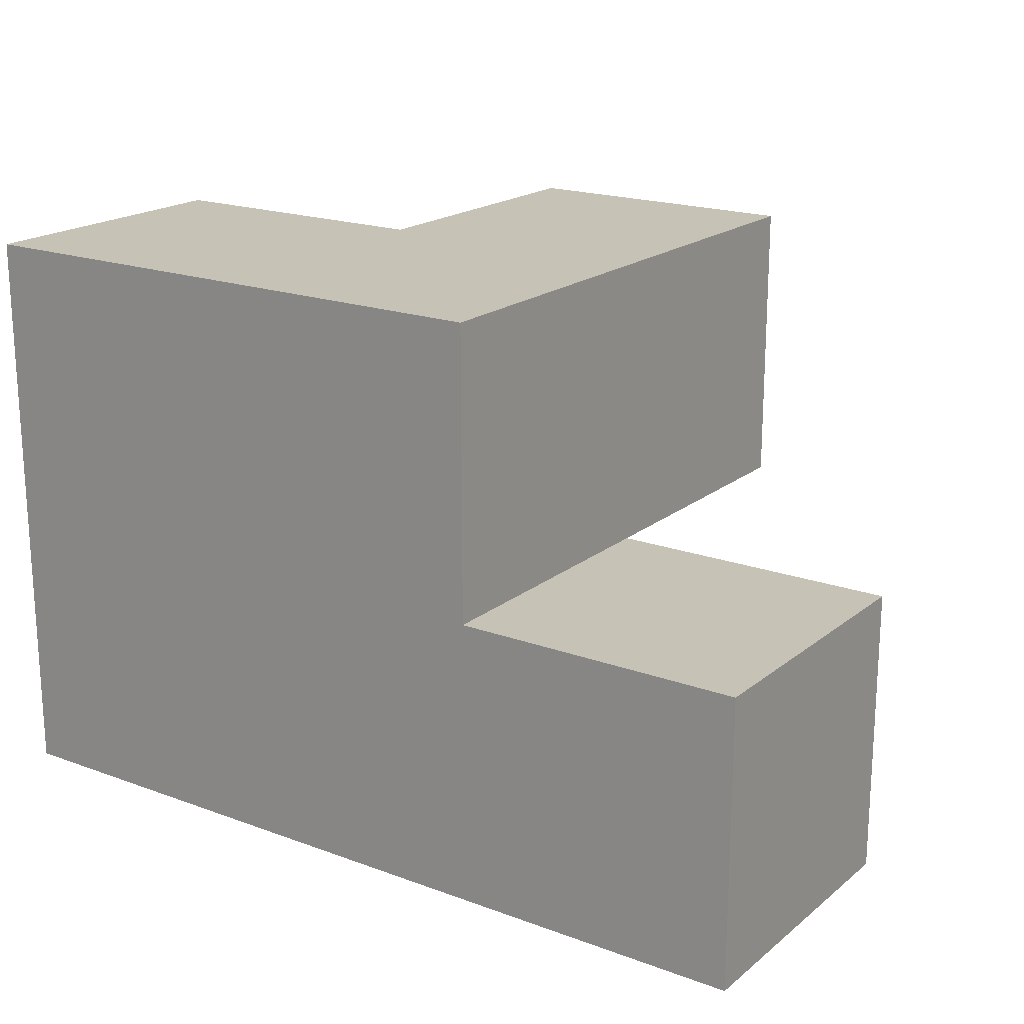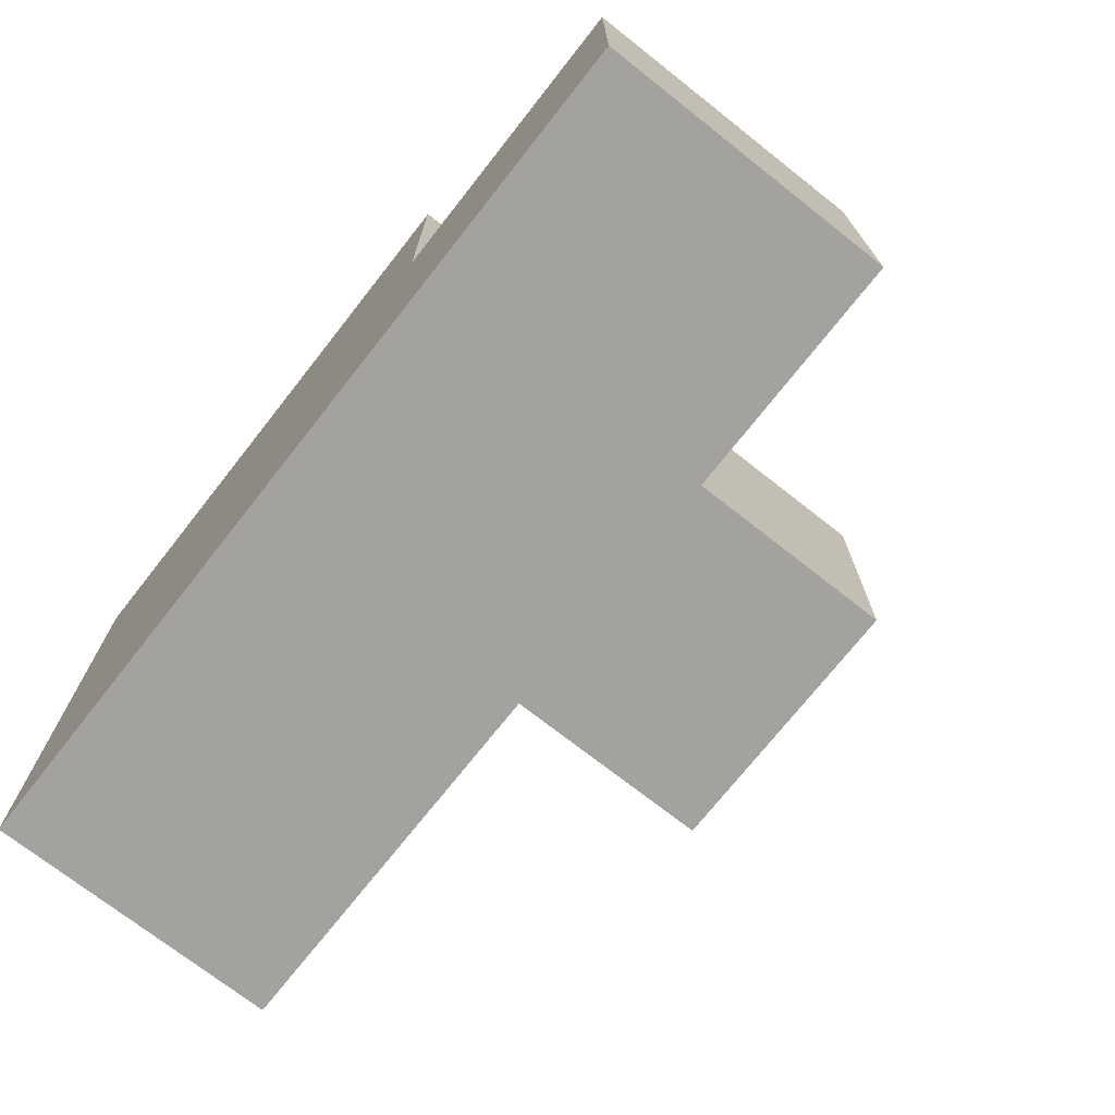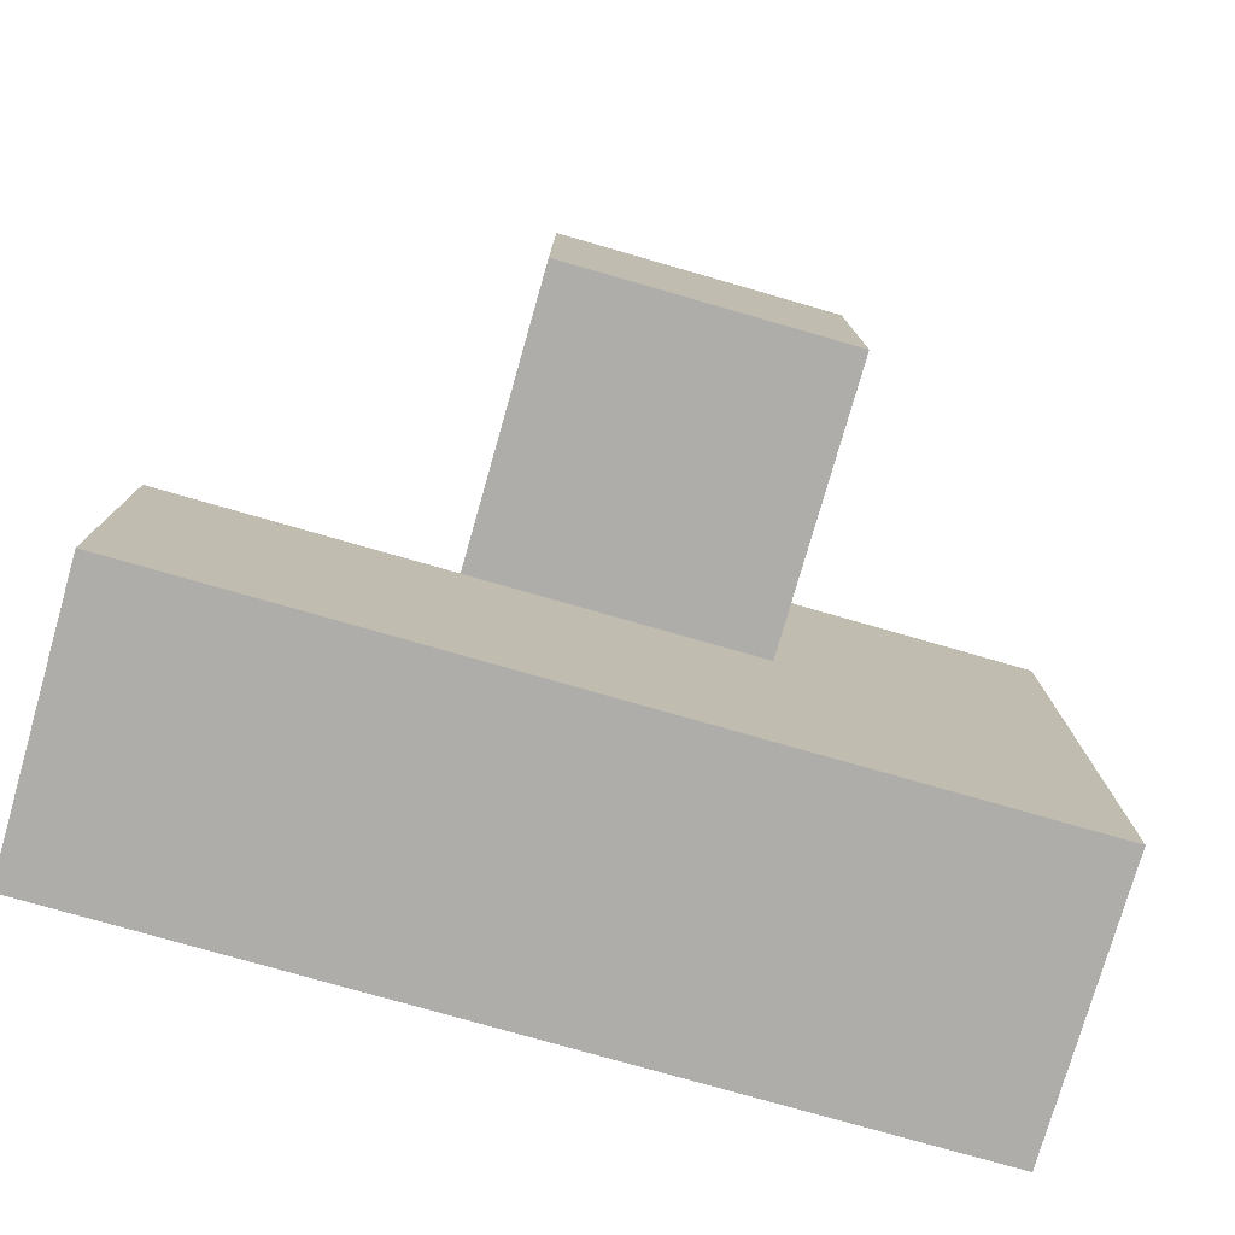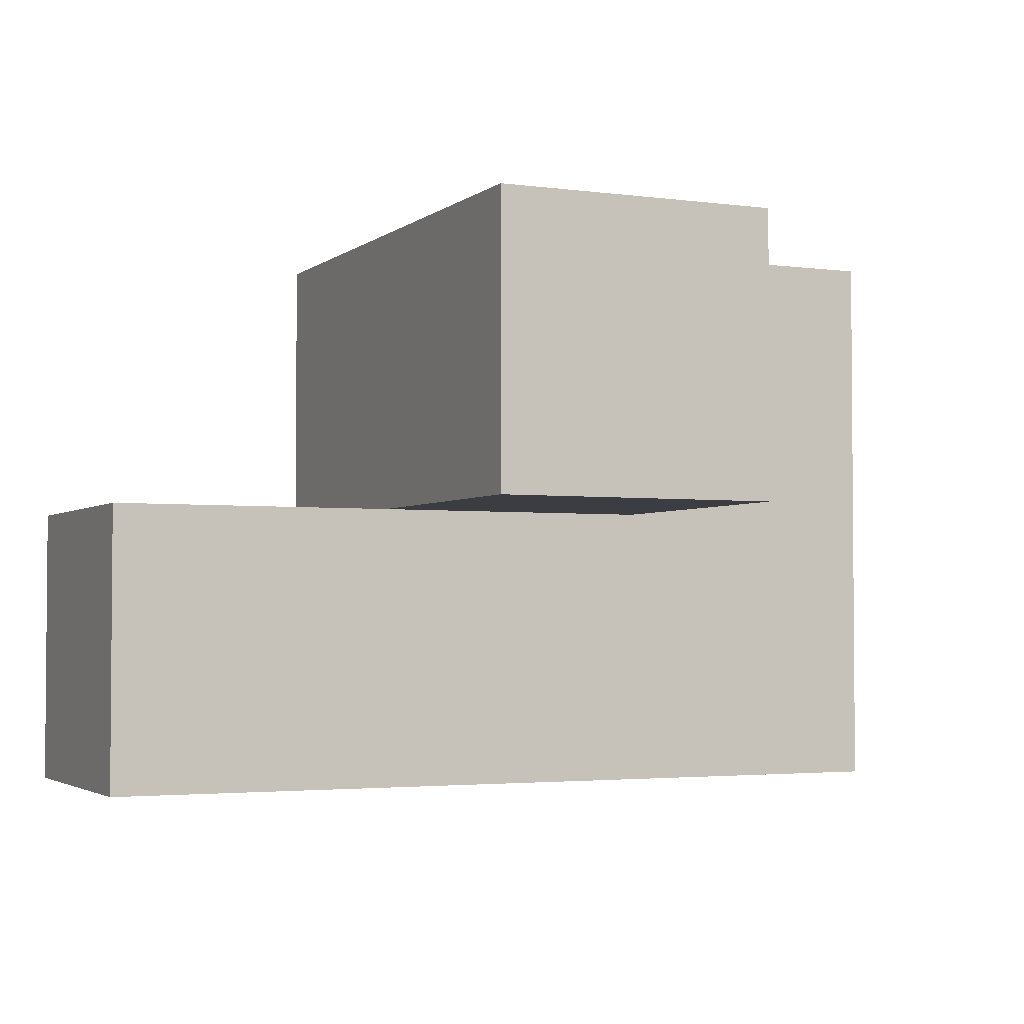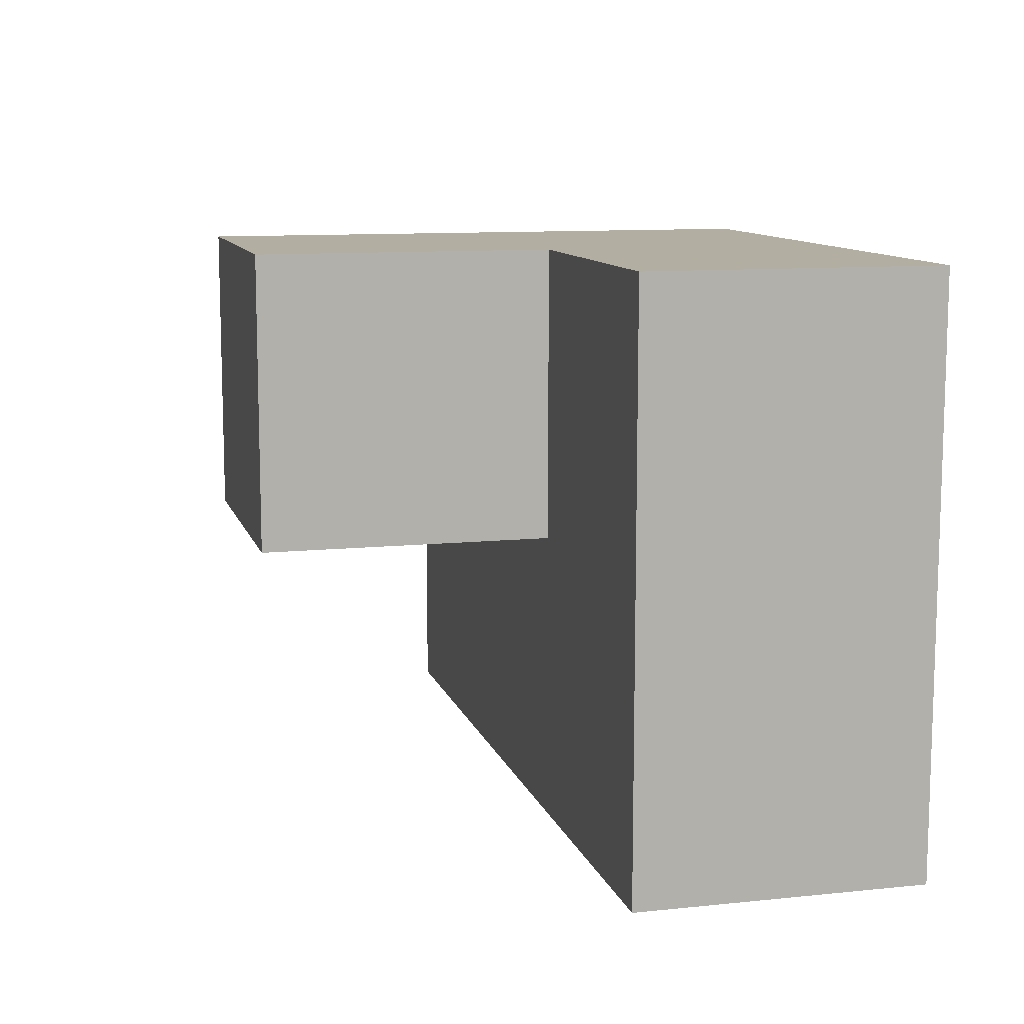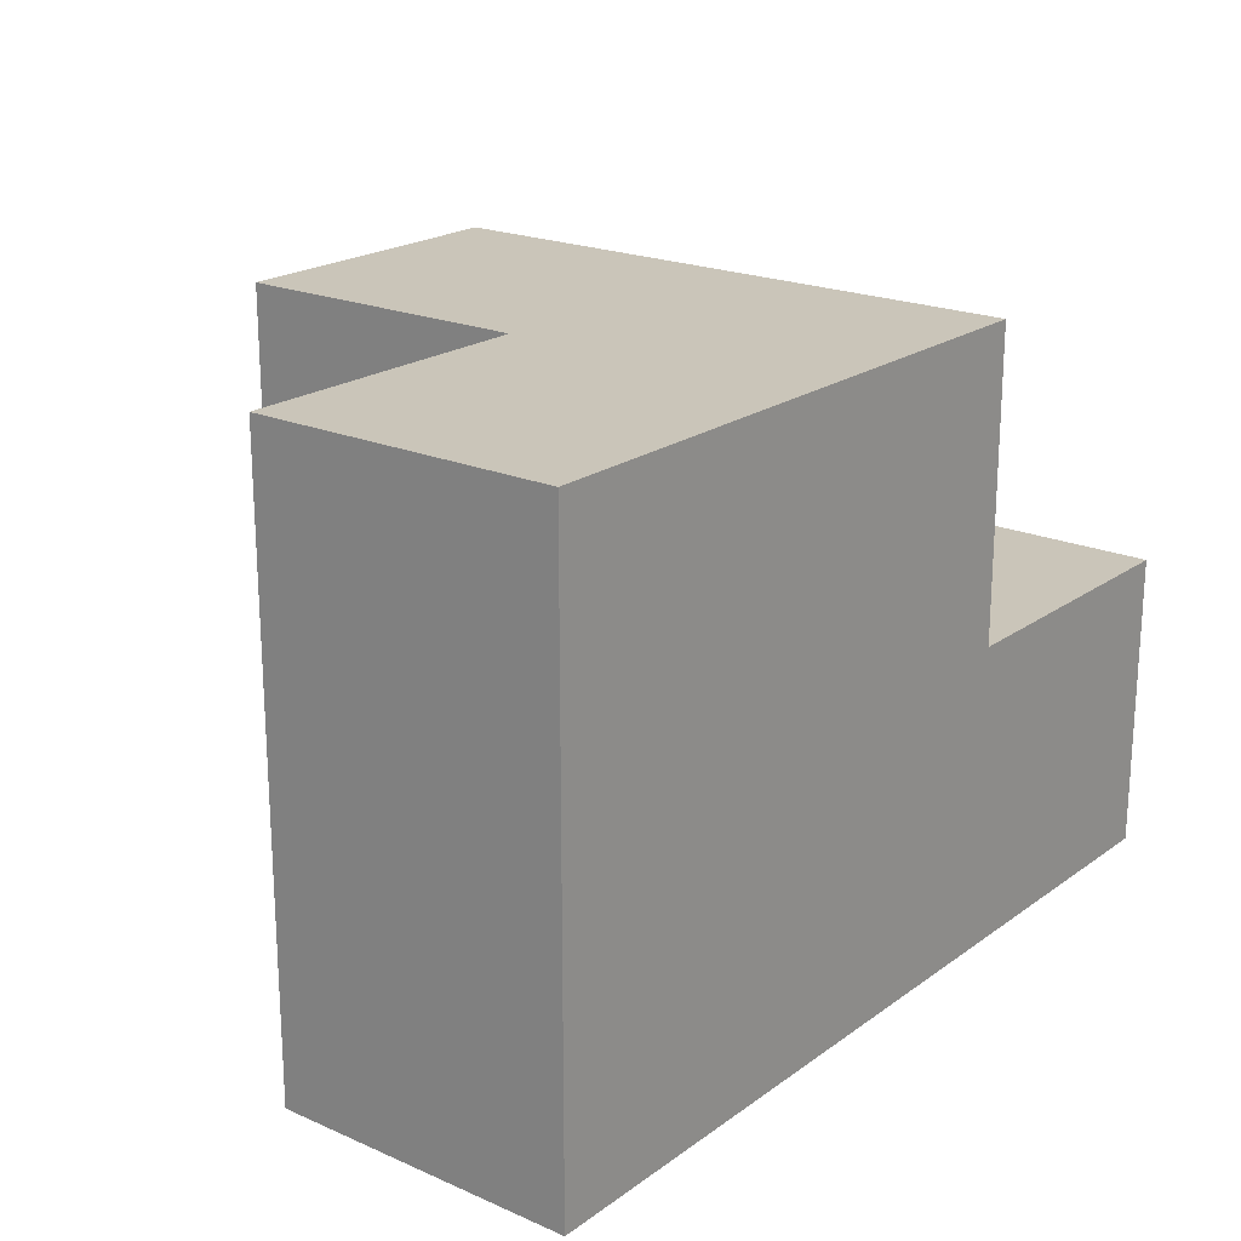
<metadata>
{"format":"obj","ext":"obj","renderer":"f3d","projection":"perspective","resolution":1024,"background":"white","views":[{"elev":19.2,"azim":34.7,"up":"+Y"},{"elev":-72.6,"azim":51.8,"up":"+Y"},{"elev":-77.4,"azim":164.0,"up":"+Y"},{"elev":-2.9,"azim":155.3,"up":"+Y"},{"elev":10.8,"azim":-104.5,"up":"+Y"},{"elev":20.6,"azim":-51.8,"up":"+Y"}]}
</metadata>
<code>
v 1.994 2.01 2.003
v 0.01385 3 2.993
v 1.004 2.01 2.003
v 1.004 3 2.993
v 1.004 3.99 2.003
v 2.984 3 2.003
v 1.994 3.99 2.003
v 1.994 3 2.993
v 0.01385 3 2.003
v 1.004 3.99 1.013
v 1.004 3 2.003
v 2.984 2.01 2.993
v 1.994 3 2.003
v 1.994 3.99 1.013
v 0.01385 2.01 2.993
v 0.01385 3.99 2.993
v 1.994 2.01 2.993
v 1.004 3 1.013
v 1.004 2.01 2.993
v 2.984 2.01 2.003
v 2.984 3 2.993
v 1.004 3.99 2.993
v 1.994 3.99 2.993
v 1.994 3 1.013
v 0.01385 3.99 2.003
v 0.01385 2.01 2.003
f 4 8 22
f 23 22 8
f 7 5 23
f 22 23 5
f 13 7 8
f 23 8 7
f 11 9 5
f 25 5 9
f 2 4 16
f 22 16 4
f 5 25 22
f 16 22 25
f 25 9 16
f 2 16 9
f 1 3 13
f 11 13 3
f 19 17 4
f 8 4 17
f 3 1 19
f 17 19 1
f 24 18 14
f 10 14 18
f 18 24 11
f 13 11 24
f 14 10 7
f 5 7 10
f 10 18 5
f 11 5 18
f 24 14 13
f 7 13 14
f 20 1 6
f 13 6 1
f 17 12 8
f 21 8 12
f 1 20 17
f 12 17 20
f 6 13 21
f 8 21 13
f 20 6 12
f 21 12 6
f 3 26 11
f 9 11 26
f 15 19 2
f 4 2 19
f 26 3 15
f 19 15 3
f 9 26 2
f 15 2 26

</code>
